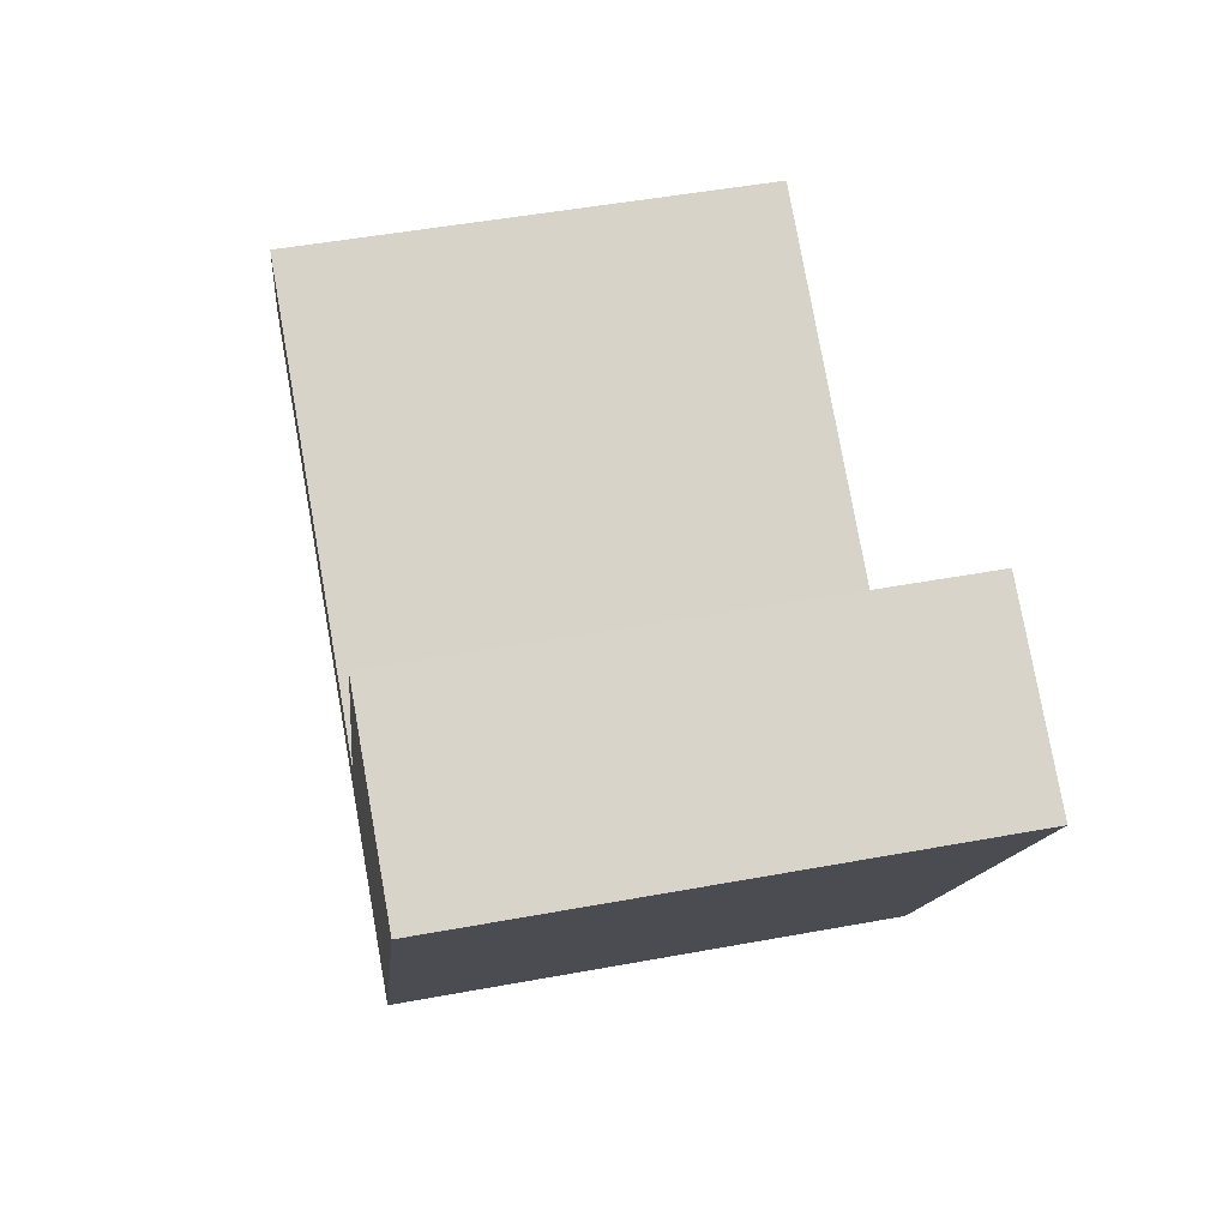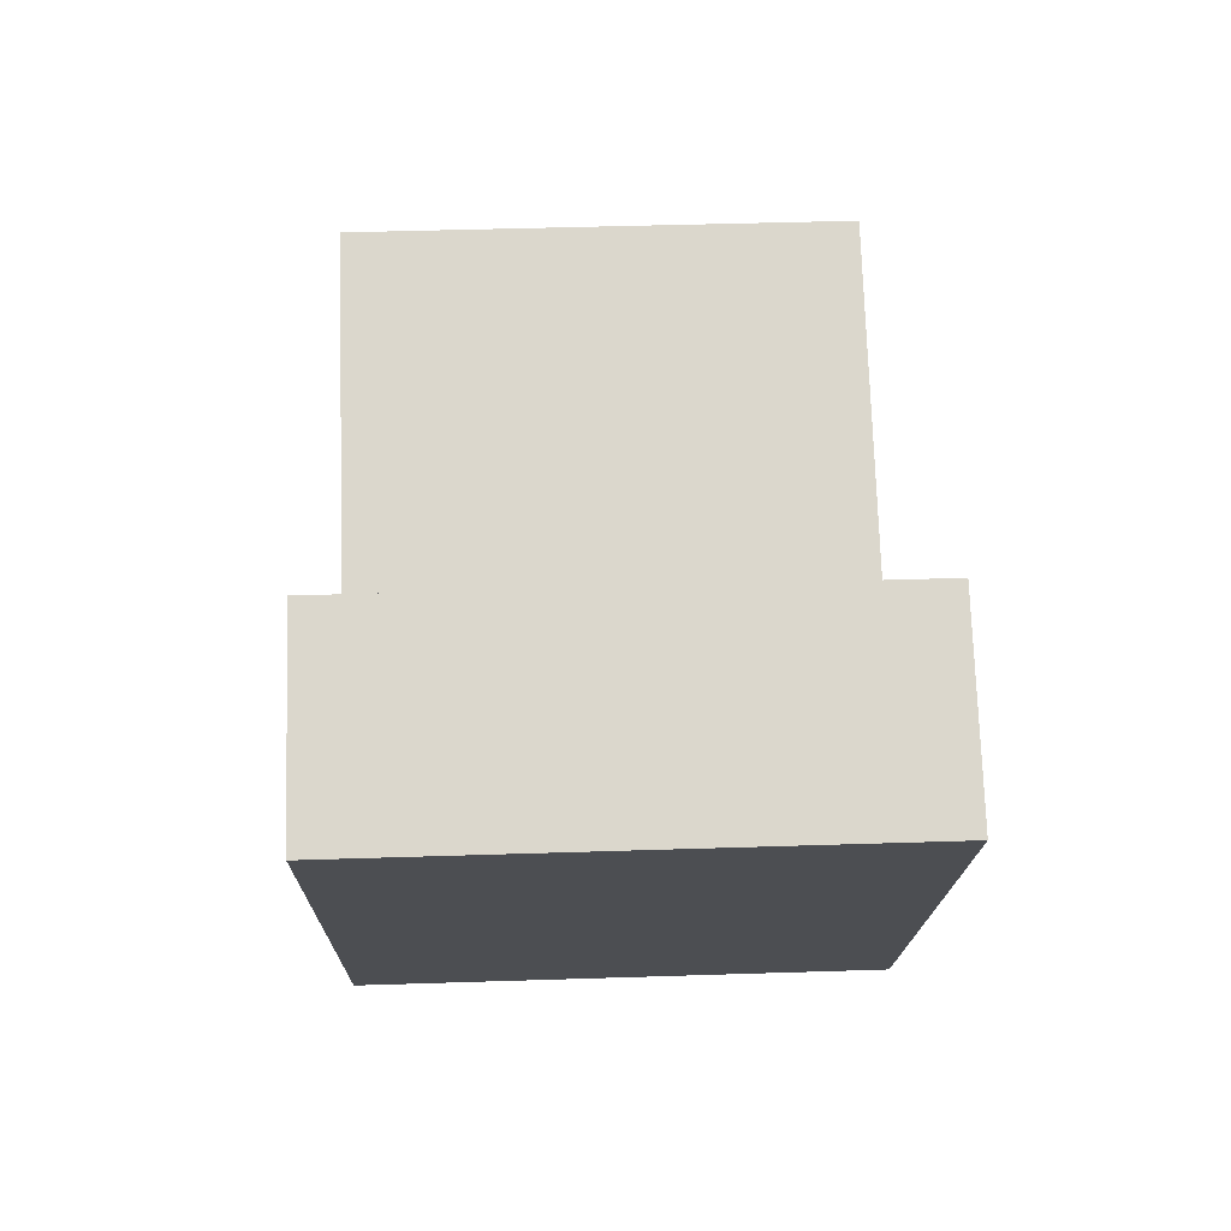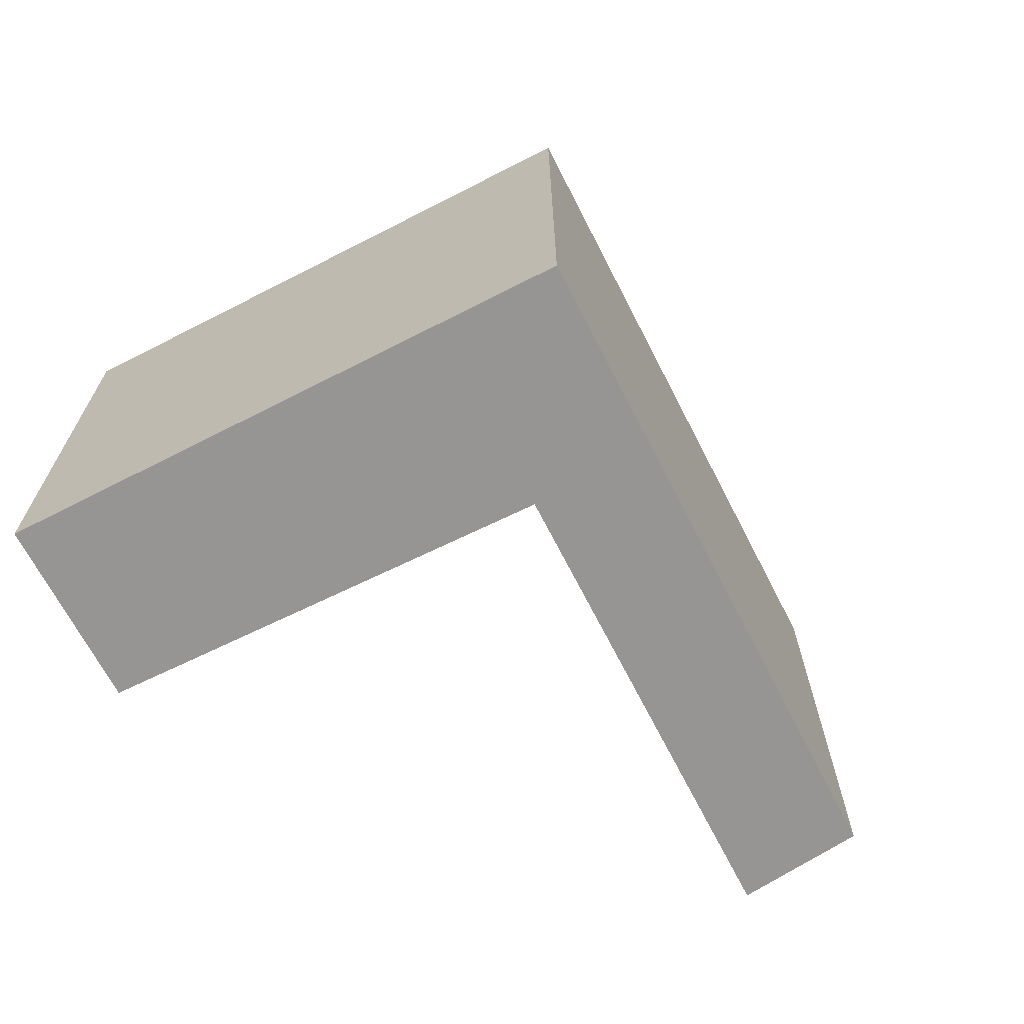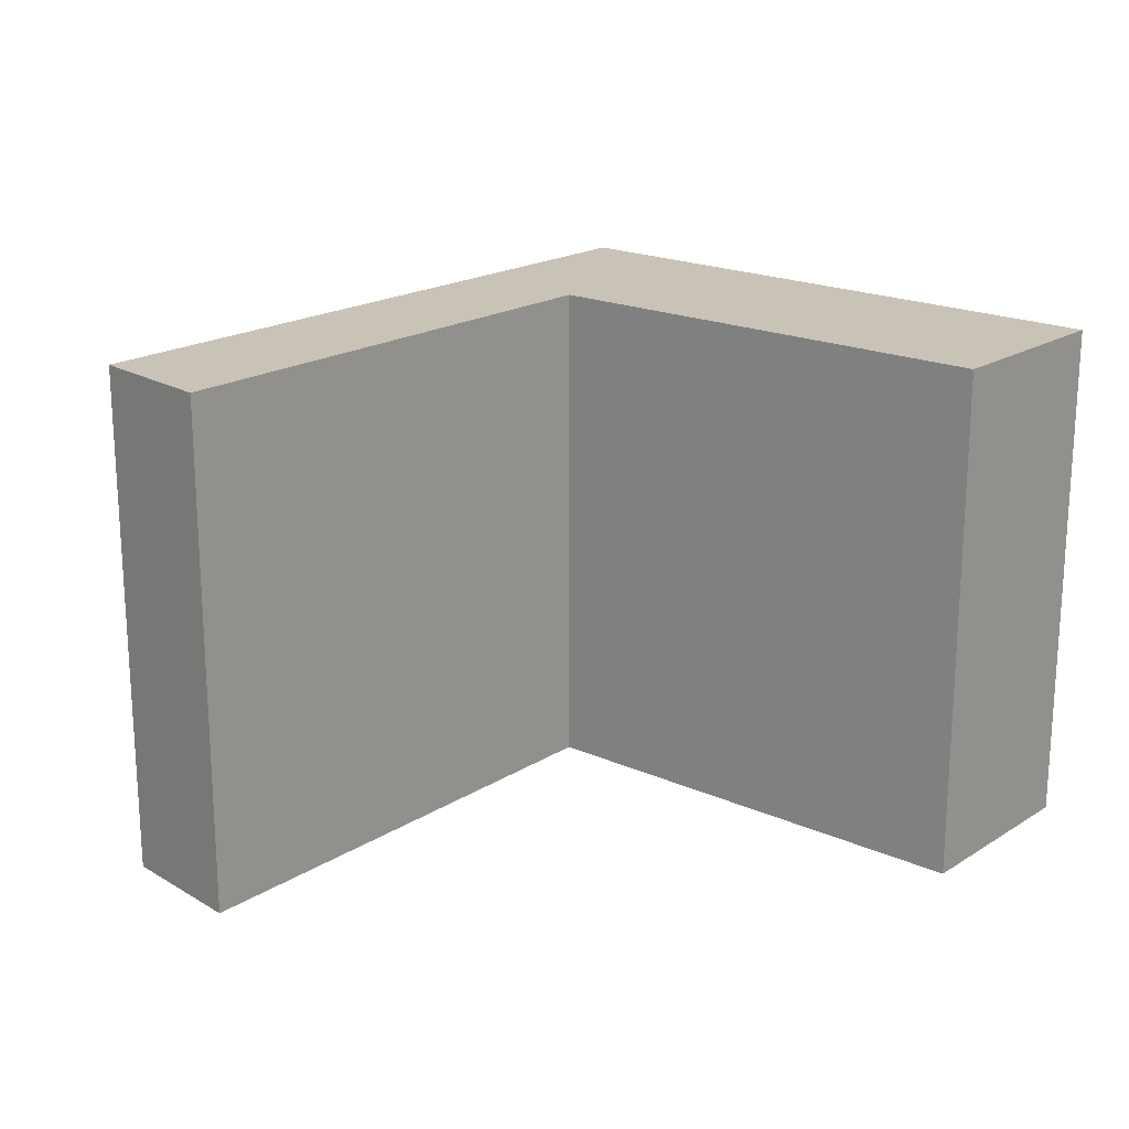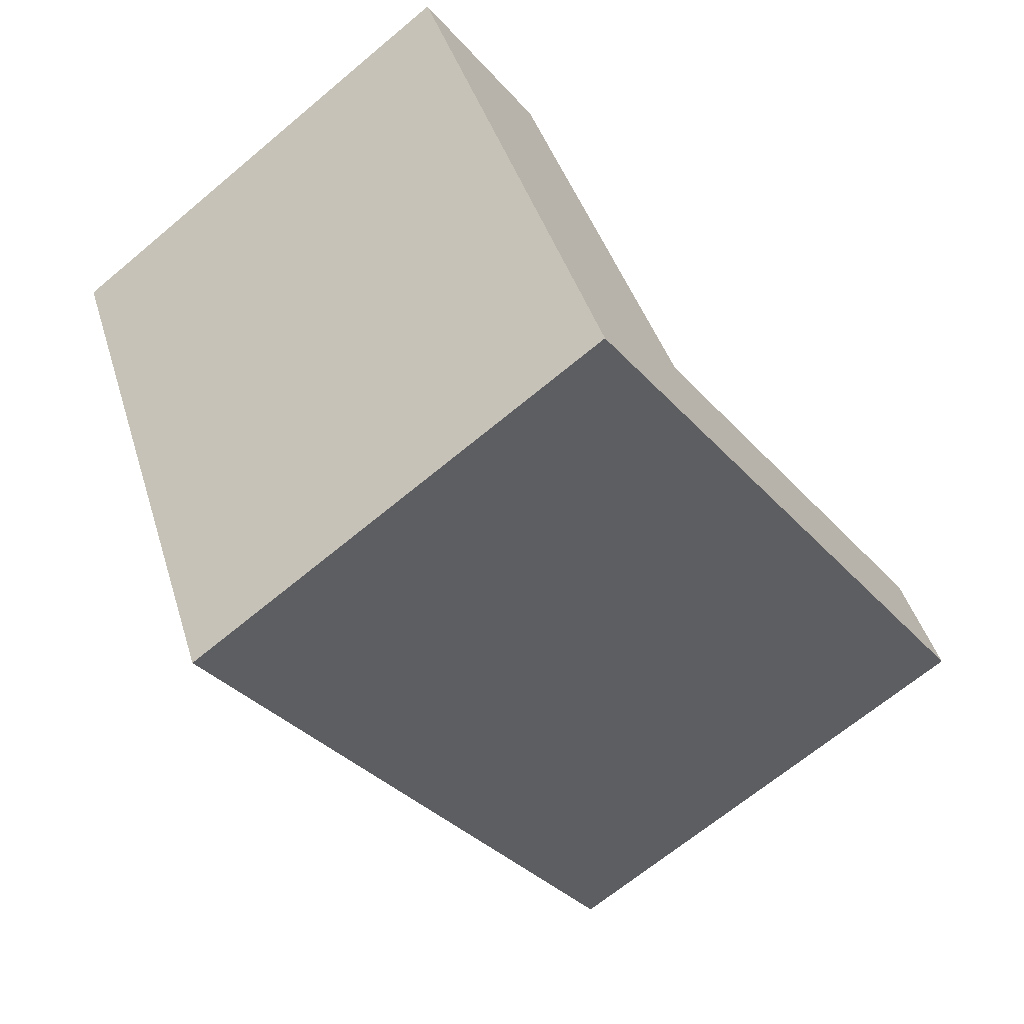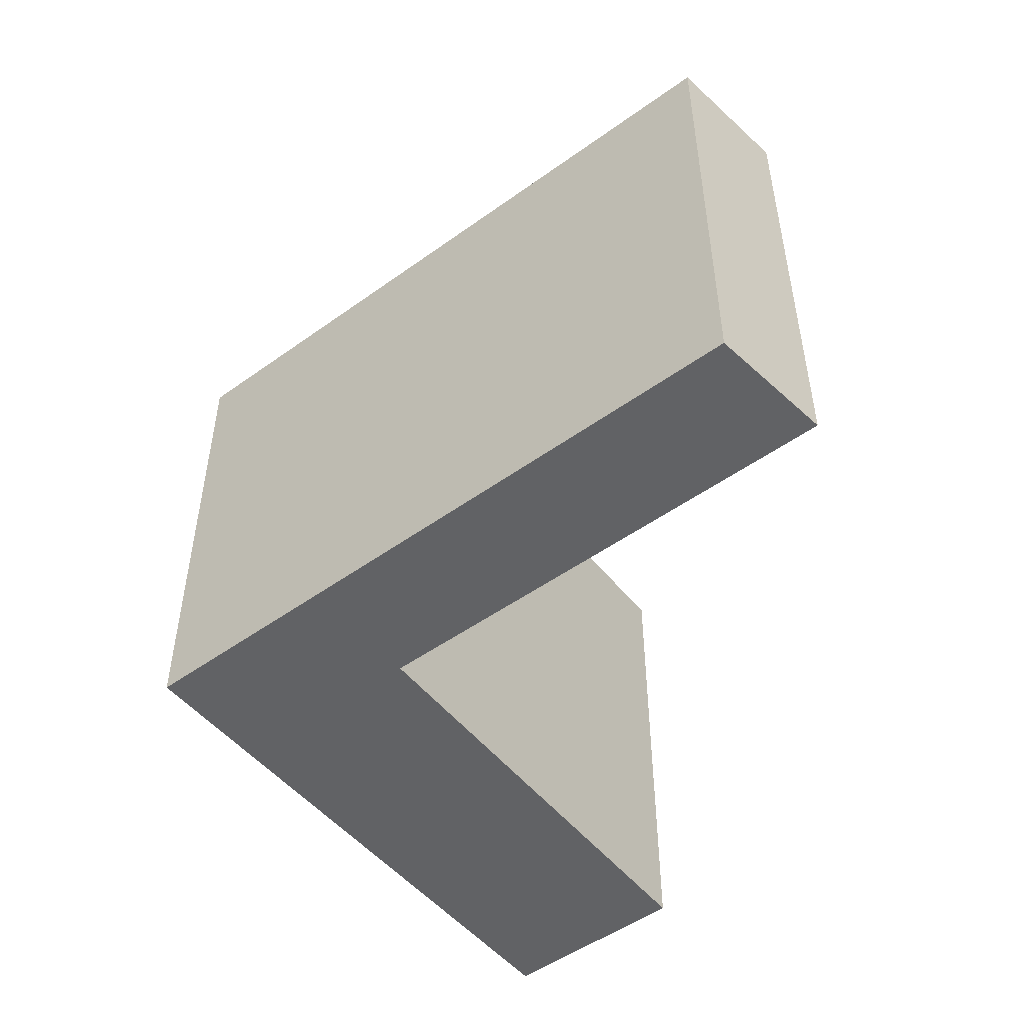
<metadata>
{"format":"obj","ext":"obj","renderer":"f3d","projection":"perspective","resolution":1024,"background":"white","views":[{"elev":50.2,"azim":78.6,"up":"+Z"},{"elev":46.2,"azim":87.9,"up":"+Z"},{"elev":-67.6,"azim":144.3,"up":"+Y"},{"elev":19.4,"azim":-22.0,"up":"+Y"},{"elev":-68.0,"azim":129.8,"up":"+Z"},{"elev":-50.6,"azim":-114.6,"up":"+Y"}]}
</metadata>
<code>
v  6.206 3.504 1.505
v  4.302 3.504 -2.206
v  4.98 3.504 2.134
v  3.432 3.504 -0.759
v  0 3.504 2.146e-16
v  0.318 3.504 0.855
v  4.98 -1.307e-16 2.134
v  6.206 -9.215e-17 1.505
v  0.318 -5.235e-17 0.855
v  3.432 4.648e-17 -0.759
v  4.302 1.351e-16 -2.206
v  0 0 0
g defaultobject
f 1 2 3
f 4 3 2
f 5 4 2
f 6 4 5
f 7 1 3
f 1 7 8
f 9 4 6
f 4 9 10
f 8 2 1
f 2 8 11
f 11 5 2
f 5 11 12
f 12 6 5
f 6 12 9
f 10 3 4
f 3 10 7
f 7 11 8
f 11 7 10
f 11 10 12
f 12 10 9

</code>
